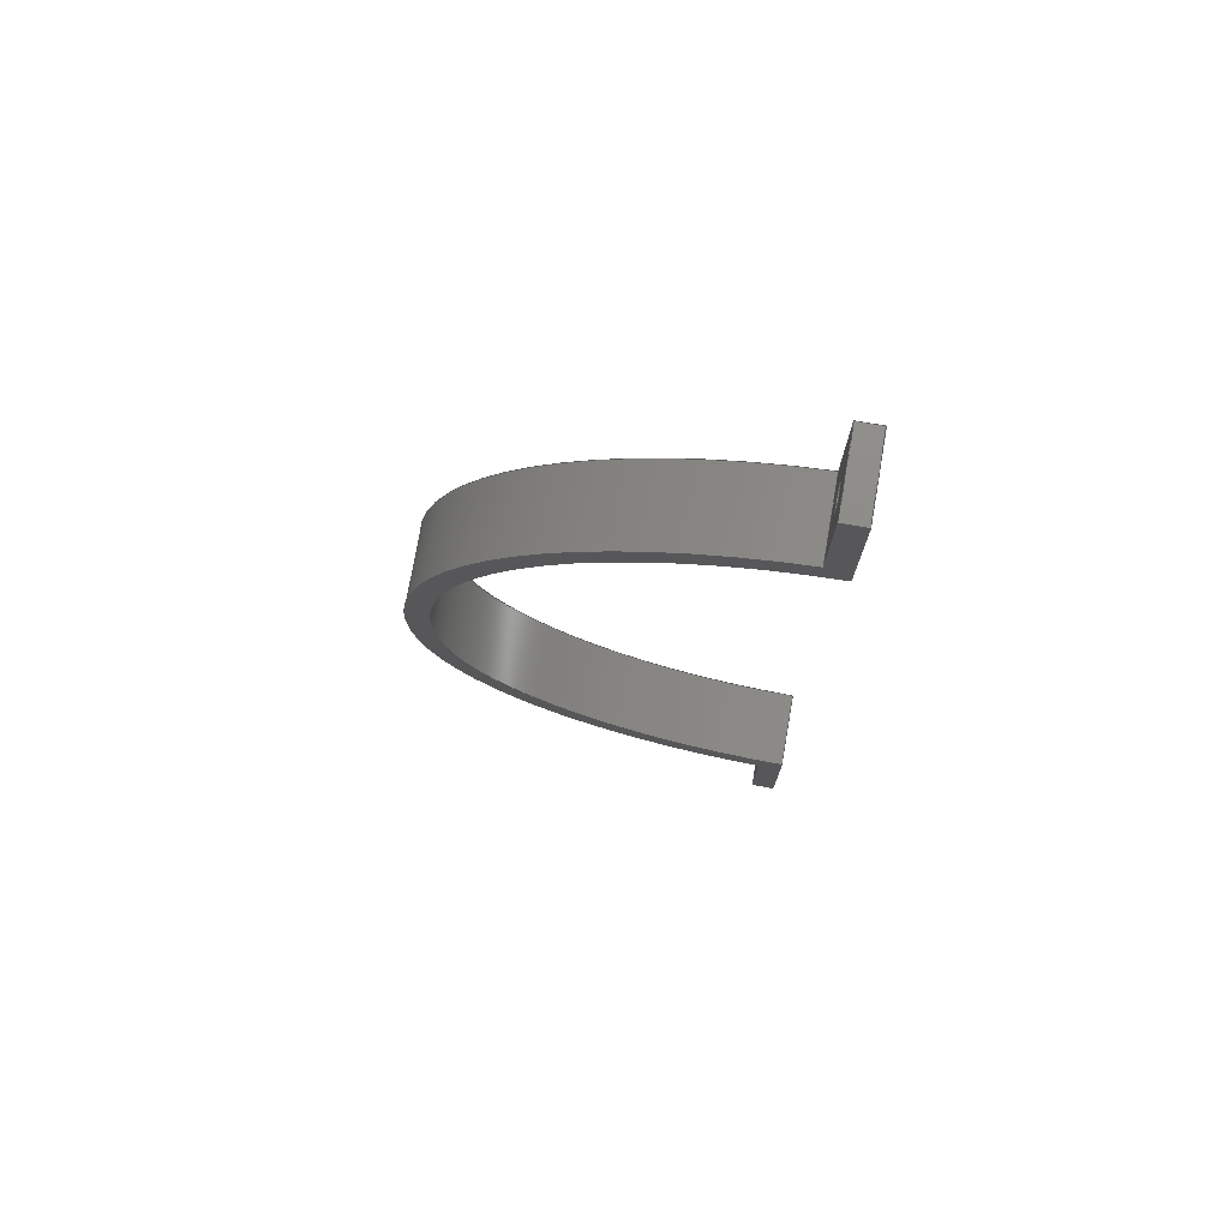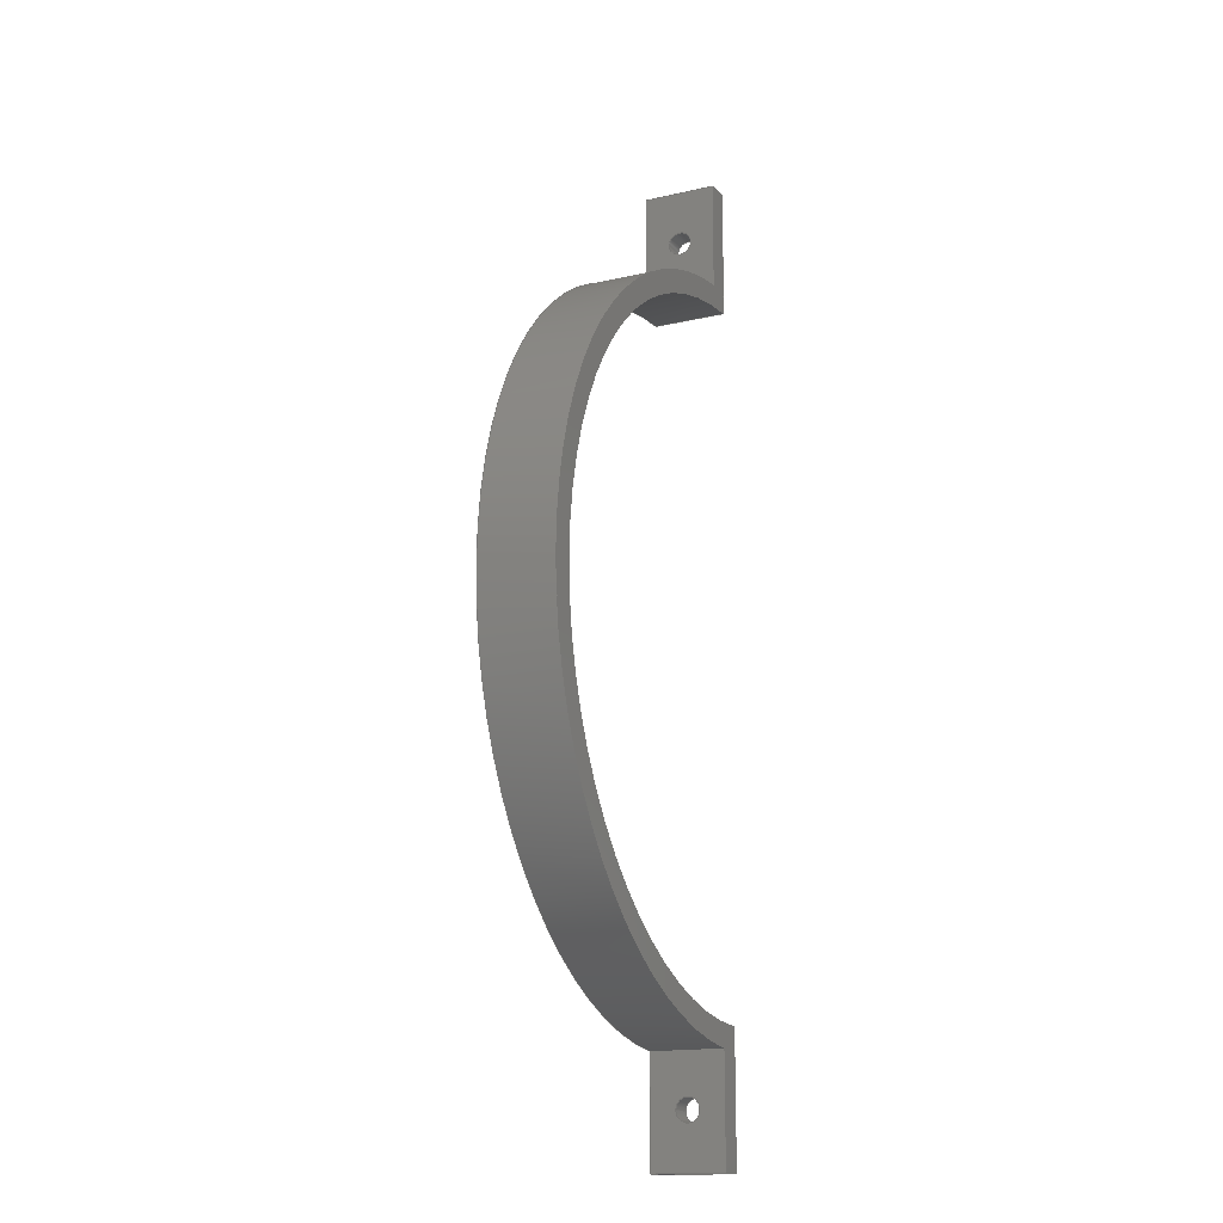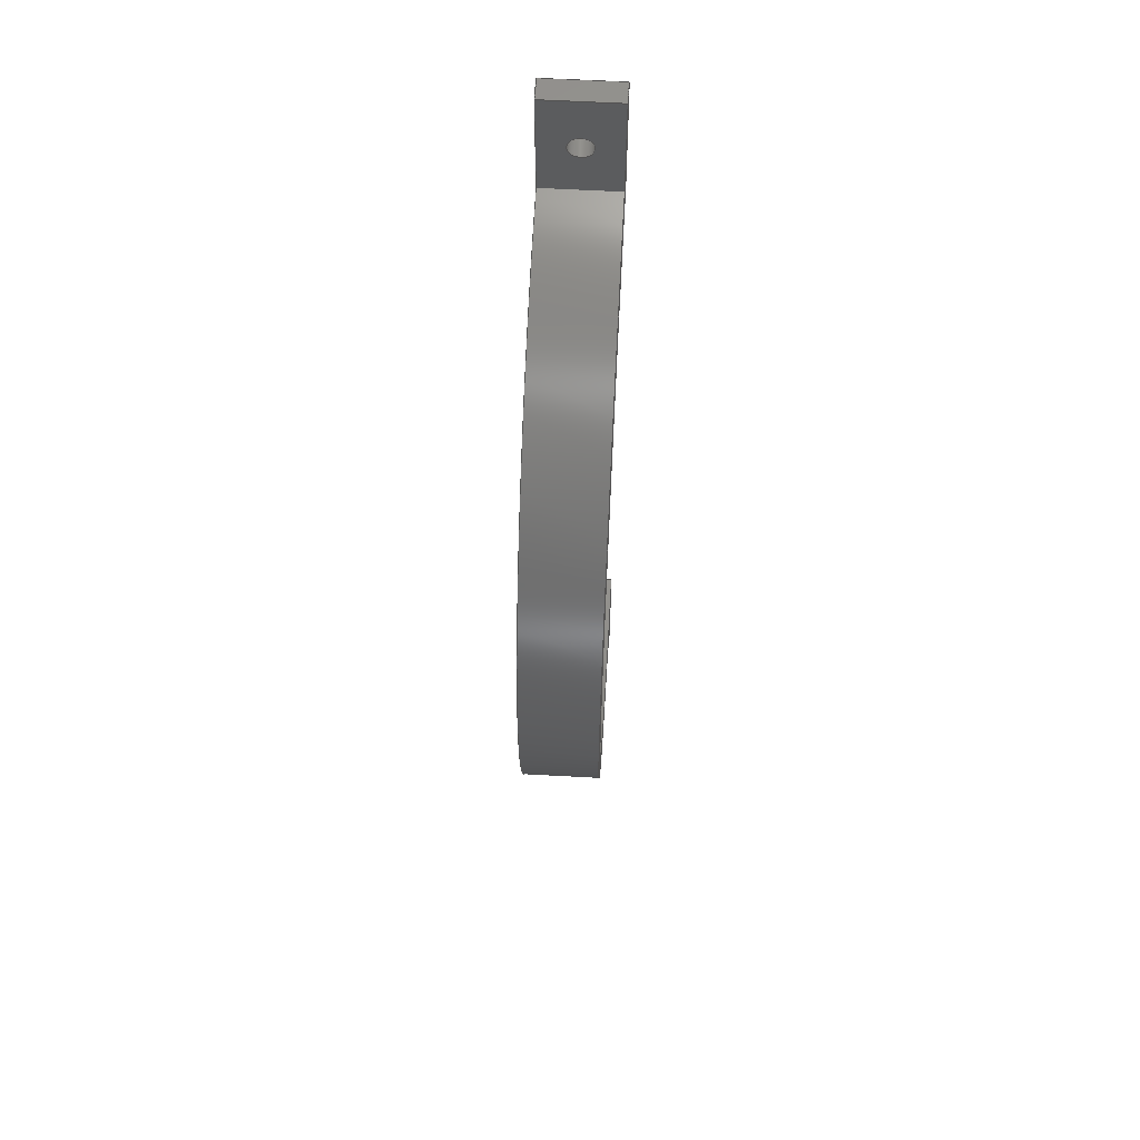
<metadata>
{"format":"step","ext":"step","renderer":"f3d","projection":"perspective","resolution":1024,"background":"white","views":[{"elev":75.2,"azim":9.9,"up":"+Y"},{"elev":-16.0,"azim":-64.4,"up":"+Y"},{"elev":61.4,"azim":-86.8,"up":"+Y"}]}
</metadata>
<code>
ISO-10303-21;
DATA;
#1 = APPLICATION_PROTOCOL_DEFINITION('international standard',
  'automotive_design',2000,#2);
#2 = APPLICATION_CONTEXT(
  'core data for automotive mechanical design processes');
#3 = SHAPE_DEFINITION_REPRESENTATION(#4,#10);
#4 = PRODUCT_DEFINITION_SHAPE('','',#5);
#5 = PRODUCT_DEFINITION('design','',#6,#9);
#6 = PRODUCT_DEFINITION_FORMATION('','',#7);
#7 = PRODUCT('BottomMiddel2','BottomMiddel2','',(#8));
#8 = PRODUCT_CONTEXT('',#2,'mechanical');
#9 = PRODUCT_DEFINITION_CONTEXT('part definition',#2,'design');
#10 = ADVANCED_BREP_SHAPE_REPRESENTATION('',(#11,#15),#379);
#11 = AXIS2_PLACEMENT_3D('',#12,#13,#14);
#12 = CARTESIAN_POINT('',(0,0,0));
#13 = DIRECTION('',(0,0,1));
#14 = DIRECTION('',(1,0,-0));
#15 = MANIFOLD_SOLID_BREP('',#16);
#16 = CLOSED_SHELL('',(#17,#68,#101,#158,#215,#232,#257,#285,#302,#330,
    #347,#362));
#17 = ADVANCED_FACE('',(#18,#52),#63,.F.);
#18 = FACE_BOUND('',#19,.F.);
#19 = EDGE_LOOP('',(#20,#30,#38,#46));
#20 = ORIENTED_EDGE('',*,*,#21,.T.);
#21 = EDGE_CURVE('',#22,#24,#26,.T.);
#22 = VERTEX_POINT('',#23);
#23 = CARTESIAN_POINT('',(-1.55,47.47,0));
#24 = VERTEX_POINT('',#25);
#25 = CARTESIAN_POINT('',(-1.55,47.47,10));
#26 = LINE('',#27,#28);
#27 = CARTESIAN_POINT('',(-1.55,47.47,0));
#28 = VECTOR('',#29,1);
#29 = DIRECTION('',(0,0,1));
#30 = ORIENTED_EDGE('',*,*,#31,.T.);
#31 = EDGE_CURVE('',#24,#32,#34,.T.);
#32 = VERTEX_POINT('',#33);
#33 = CARTESIAN_POINT('',(-1.55,65,10));
#34 = LINE('',#35,#36);
#35 = CARTESIAN_POINT('',(-1.55,47.47,10));
#36 = VECTOR('',#37,1);
#37 = DIRECTION('',(0,1,0));
#38 = ORIENTED_EDGE('',*,*,#39,.F.);
#39 = EDGE_CURVE('',#40,#32,#42,.T.);
#40 = VERTEX_POINT('',#41);
#41 = CARTESIAN_POINT('',(-1.55,65,0));
#42 = LINE('',#43,#44);
#43 = CARTESIAN_POINT('',(-1.55,65,0));
#44 = VECTOR('',#45,1);
#45 = DIRECTION('',(0,0,1));
#46 = ORIENTED_EDGE('',*,*,#47,.F.);
#47 = EDGE_CURVE('',#22,#40,#48,.T.);
#48 = LINE('',#49,#50);
#49 = CARTESIAN_POINT('',(-1.55,47.47,0));
#50 = VECTOR('',#51,1);
#51 = DIRECTION('',(0,1,0));
#52 = FACE_BOUND('',#53,.F.);
#53 = EDGE_LOOP('',(#54));
#54 = ORIENTED_EDGE('',*,*,#55,.F.);
#55 = EDGE_CURVE('',#56,#56,#58,.T.);
#56 = VERTEX_POINT('',#57);
#57 = CARTESIAN_POINT('',(-1.55,57.5,3.4));
#58 = CIRCLE('',#59,1.6);
#59 = AXIS2_PLACEMENT_3D('',#60,#61,#62);
#60 = CARTESIAN_POINT('',(-1.55,57.5,5));
#61 = DIRECTION('',(-1,2.22e-16,-2.776e-16));
#62 = DIRECTION('',(2.776e-16,0,-1));
#63 = PLANE('',#64);
#64 = AXIS2_PLACEMENT_3D('',#65,#66,#67);
#65 = CARTESIAN_POINT('',(-1.55,47.47,0));
#66 = DIRECTION('',(-1,0,0));
#67 = DIRECTION('',(0,1,0));
#68 = ADVANCED_FACE('',(#69),#96,.F.);
#69 = FACE_BOUND('',#70,.T.);
#70 = EDGE_LOOP('',(#71,#72,#81,#89));
#71 = ORIENTED_EDGE('',*,*,#21,.T.);
#72 = ORIENTED_EDGE('',*,*,#73,.T.);
#73 = EDGE_CURVE('',#24,#74,#76,.T.);
#74 = VERTEX_POINT('',#75);
#75 = CARTESIAN_POINT('',(-1.55,-47.47,10));
#76 = CIRCLE('',#77,47.5);
#77 = AXIS2_PLACEMENT_3D('',#78,#79,#80);
#78 = CARTESIAN_POINT('',(0,-1.189e-25,10));
#79 = DIRECTION('',(0,0,1));
#80 = DIRECTION('',(1,0,0));
#81 = ORIENTED_EDGE('',*,*,#82,.F.);
#82 = EDGE_CURVE('',#83,#74,#85,.T.);
#83 = VERTEX_POINT('',#84);
#84 = CARTESIAN_POINT('',(-1.55,-47.47,0));
#85 = LINE('',#86,#87);
#86 = CARTESIAN_POINT('',(-1.55,-47.47,0));
#87 = VECTOR('',#88,1);
#88 = DIRECTION('',(0,0,1));
#89 = ORIENTED_EDGE('',*,*,#90,.F.);
#90 = EDGE_CURVE('',#22,#83,#91,.T.);
#91 = CIRCLE('',#92,47.5);
#92 = AXIS2_PLACEMENT_3D('',#93,#94,#95);
#93 = CARTESIAN_POINT('',(0,-1.189e-25,0));
#94 = DIRECTION('',(0,0,1));
#95 = DIRECTION('',(1,0,0));
#96 = CYLINDRICAL_SURFACE('',#97,47.5);
#97 = AXIS2_PLACEMENT_3D('',#98,#99,#100);
#98 = CARTESIAN_POINT('',(0,-1.189e-25,0));
#99 = DIRECTION('',(-0,-0,-1));
#100 = DIRECTION('',(1,0,0));
#101 = ADVANCED_FACE('',(#102),#153,.F.);
#102 = FACE_BOUND('',#103,.T.);
#103 = EDGE_LOOP('',(#104,#105,#106,#114,#122,#130,#139,#147));
#104 = ORIENTED_EDGE('',*,*,#47,.F.);
#105 = ORIENTED_EDGE('',*,*,#90,.T.);
#106 = ORIENTED_EDGE('',*,*,#107,.T.);
#107 = EDGE_CURVE('',#83,#108,#110,.T.);
#108 = VERTEX_POINT('',#109);
#109 = CARTESIAN_POINT('',(-1.55,-65,0));
#110 = LINE('',#111,#112);
#111 = CARTESIAN_POINT('',(-1.55,-47.47,0));
#112 = VECTOR('',#113,1);
#113 = DIRECTION('',(0,-1,0));
#114 = ORIENTED_EDGE('',*,*,#115,.T.);
#115 = EDGE_CURVE('',#108,#116,#118,.T.);
#116 = VERTEX_POINT('',#117);
#117 = CARTESIAN_POINT('',(-4.55,-65,0));
#118 = LINE('',#119,#120);
#119 = CARTESIAN_POINT('',(-1.55,-65,0));
#120 = VECTOR('',#121,1);
#121 = DIRECTION('',(-1,0,0));
#122 = ORIENTED_EDGE('',*,*,#123,.T.);
#123 = EDGE_CURVE('',#116,#124,#126,.T.);
#124 = VERTEX_POINT('',#125);
#125 = CARTESIAN_POINT('',(-4.55,-50.29,0));
#126 = LINE('',#127,#128);
#127 = CARTESIAN_POINT('',(-4.55,-65,0));
#128 = VECTOR('',#129,1);
#129 = DIRECTION('',(0,1,0));
#130 = ORIENTED_EDGE('',*,*,#131,.F.);
#131 = EDGE_CURVE('',#132,#124,#134,.T.);
#132 = VERTEX_POINT('',#133);
#133 = CARTESIAN_POINT('',(-4.55,50.29,0));
#134 = CIRCLE('',#135,50.5);
#135 = AXIS2_PLACEMENT_3D('',#136,#137,#138);
#136 = CARTESIAN_POINT('',(0,-1.189e-25,0));
#137 = DIRECTION('',(0,0,1));
#138 = DIRECTION('',(1,0,0));
#139 = ORIENTED_EDGE('',*,*,#140,.F.);
#140 = EDGE_CURVE('',#141,#132,#143,.T.);
#141 = VERTEX_POINT('',#142);
#142 = CARTESIAN_POINT('',(-4.55,65,0));
#143 = LINE('',#144,#145);
#144 = CARTESIAN_POINT('',(-4.55,65,0));
#145 = VECTOR('',#146,1);
#146 = DIRECTION('',(0,-1,0));
#147 = ORIENTED_EDGE('',*,*,#148,.F.);
#148 = EDGE_CURVE('',#40,#141,#149,.T.);
#149 = LINE('',#150,#151);
#150 = CARTESIAN_POINT('',(-1.55,65,0));
#151 = VECTOR('',#152,1);
#152 = DIRECTION('',(-1,0,0));
#153 = PLANE('',#154);
#154 = AXIS2_PLACEMENT_3D('',#155,#156,#157);
#155 = CARTESIAN_POINT('',(-24.34,1.285e-15,0));
#156 = DIRECTION('',(0,0,1));
#157 = DIRECTION('',(1,0,0));
#158 = ADVANCED_FACE('',(#159),#210,.T.);
#159 = FACE_BOUND('',#160,.F.);
#160 = EDGE_LOOP('',(#161,#162,#163,#171,#179,#187,#196,#204));
#161 = ORIENTED_EDGE('',*,*,#31,.F.);
#162 = ORIENTED_EDGE('',*,*,#73,.T.);
#163 = ORIENTED_EDGE('',*,*,#164,.T.);
#164 = EDGE_CURVE('',#74,#165,#167,.T.);
#165 = VERTEX_POINT('',#166);
#166 = CARTESIAN_POINT('',(-1.55,-65,10));
#167 = LINE('',#168,#169);
#168 = CARTESIAN_POINT('',(-1.55,-47.47,10));
#169 = VECTOR('',#170,1);
#170 = DIRECTION('',(0,-1,0));
#171 = ORIENTED_EDGE('',*,*,#172,.T.);
#172 = EDGE_CURVE('',#165,#173,#175,.T.);
#173 = VERTEX_POINT('',#174);
#174 = CARTESIAN_POINT('',(-4.55,-65,10));
#175 = LINE('',#176,#177);
#176 = CARTESIAN_POINT('',(-1.55,-65,10));
#177 = VECTOR('',#178,1);
#178 = DIRECTION('',(-1,0,0));
#179 = ORIENTED_EDGE('',*,*,#180,.T.);
#180 = EDGE_CURVE('',#173,#181,#183,.T.);
#181 = VERTEX_POINT('',#182);
#182 = CARTESIAN_POINT('',(-4.55,-50.29,10));
#183 = LINE('',#184,#185);
#184 = CARTESIAN_POINT('',(-4.55,-65,10));
#185 = VECTOR('',#186,1);
#186 = DIRECTION('',(0,1,0));
#187 = ORIENTED_EDGE('',*,*,#188,.F.);
#188 = EDGE_CURVE('',#189,#181,#191,.T.);
#189 = VERTEX_POINT('',#190);
#190 = CARTESIAN_POINT('',(-4.55,50.29,10));
#191 = CIRCLE('',#192,50.5);
#192 = AXIS2_PLACEMENT_3D('',#193,#194,#195);
#193 = CARTESIAN_POINT('',(0,-1.189e-25,10));
#194 = DIRECTION('',(0,0,1));
#195 = DIRECTION('',(1,0,0));
#196 = ORIENTED_EDGE('',*,*,#197,.F.);
#197 = EDGE_CURVE('',#198,#189,#200,.T.);
#198 = VERTEX_POINT('',#199);
#199 = CARTESIAN_POINT('',(-4.55,65,10));
#200 = LINE('',#201,#202);
#201 = CARTESIAN_POINT('',(-4.55,65,10));
#202 = VECTOR('',#203,1);
#203 = DIRECTION('',(0,-1,0));
#204 = ORIENTED_EDGE('',*,*,#205,.F.);
#205 = EDGE_CURVE('',#32,#198,#206,.T.);
#206 = LINE('',#207,#208);
#207 = CARTESIAN_POINT('',(-1.55,65,10));
#208 = VECTOR('',#209,1);
#209 = DIRECTION('',(-1,0,0));
#210 = PLANE('',#211);
#211 = AXIS2_PLACEMENT_3D('',#212,#213,#214);
#212 = CARTESIAN_POINT('',(-24.34,1.285e-15,10));
#213 = DIRECTION('',(0,0,1));
#214 = DIRECTION('',(1,0,0));
#215 = ADVANCED_FACE('',(#216),#227,.F.);
#216 = FACE_BOUND('',#217,.F.);
#217 = EDGE_LOOP('',(#218,#219,#220,#226));
#218 = ORIENTED_EDGE('',*,*,#39,.T.);
#219 = ORIENTED_EDGE('',*,*,#205,.T.);
#220 = ORIENTED_EDGE('',*,*,#221,.F.);
#221 = EDGE_CURVE('',#141,#198,#222,.T.);
#222 = LINE('',#223,#224);
#223 = CARTESIAN_POINT('',(-4.55,65,0));
#224 = VECTOR('',#225,1);
#225 = DIRECTION('',(0,0,1));
#226 = ORIENTED_EDGE('',*,*,#148,.F.);
#227 = PLANE('',#228);
#228 = AXIS2_PLACEMENT_3D('',#229,#230,#231);
#229 = CARTESIAN_POINT('',(-1.55,65,0));
#230 = DIRECTION('',(0,-1,0));
#231 = DIRECTION('',(-1,0,0));
#232 = ADVANCED_FACE('',(#233),#252,.F.);
#233 = FACE_BOUND('',#234,.T.);
#234 = EDGE_LOOP('',(#235,#236,#244,#251));
#235 = ORIENTED_EDGE('',*,*,#55,.F.);
#236 = ORIENTED_EDGE('',*,*,#237,.T.);
#237 = EDGE_CURVE('',#56,#238,#240,.T.);
#238 = VERTEX_POINT('',#239);
#239 = CARTESIAN_POINT('',(-4.55,57.5,3.4));
#240 = LINE('',#241,#242);
#241 = CARTESIAN_POINT('',(1.21e-14,57.5,3.4));
#242 = VECTOR('',#243,1);
#243 = DIRECTION('',(-1,2.22e-16,-2.132e-16));
#244 = ORIENTED_EDGE('',*,*,#245,.T.);
#245 = EDGE_CURVE('',#238,#238,#246,.T.);
#246 = CIRCLE('',#247,1.6);
#247 = AXIS2_PLACEMENT_3D('',#248,#249,#250);
#248 = CARTESIAN_POINT('',(-4.55,57.5,5));
#249 = DIRECTION('',(-1,2.22e-16,-2.776e-16));
#250 = DIRECTION('',(2.776e-16,0,-1));
#251 = ORIENTED_EDGE('',*,*,#237,.F.);
#252 = CYLINDRICAL_SURFACE('',#253,1.6);
#253 = AXIS2_PLACEMENT_3D('',#254,#255,#256);
#254 = CARTESIAN_POINT('',(1.166e-14,57.5,5));
#255 = DIRECTION('',(-1,2.22e-16,-2.776e-16));
#256 = DIRECTION('',(2.776e-16,0,-1));
#257 = ADVANCED_FACE('',(#258,#269),#280,.T.);
#258 = FACE_BOUND('',#259,.T.);
#259 = EDGE_LOOP('',(#260,#261,#262,#268));
#260 = ORIENTED_EDGE('',*,*,#82,.T.);
#261 = ORIENTED_EDGE('',*,*,#164,.T.);
#262 = ORIENTED_EDGE('',*,*,#263,.F.);
#263 = EDGE_CURVE('',#108,#165,#264,.T.);
#264 = LINE('',#265,#266);
#265 = CARTESIAN_POINT('',(-1.55,-65,0));
#266 = VECTOR('',#267,1);
#267 = DIRECTION('',(0,0,1));
#268 = ORIENTED_EDGE('',*,*,#107,.F.);
#269 = FACE_BOUND('',#270,.T.);
#270 = EDGE_LOOP('',(#271));
#271 = ORIENTED_EDGE('',*,*,#272,.T.);
#272 = EDGE_CURVE('',#273,#273,#275,.T.);
#273 = VERTEX_POINT('',#274);
#274 = CARTESIAN_POINT('',(-1.55,-57.5,3.4));
#275 = CIRCLE('',#276,1.6);
#276 = AXIS2_PLACEMENT_3D('',#277,#278,#279);
#277 = CARTESIAN_POINT('',(-1.55,-57.5,5));
#278 = DIRECTION('',(-1,2.22e-16,-2.776e-16));
#279 = DIRECTION('',(2.776e-16,0,-1));
#280 = PLANE('',#281);
#281 = AXIS2_PLACEMENT_3D('',#282,#283,#284);
#282 = CARTESIAN_POINT('',(-1.55,-47.47,0));
#283 = DIRECTION('',(1,0,0));
#284 = DIRECTION('',(0,-1,0));
#285 = ADVANCED_FACE('',(#286),#297,.T.);
#286 = FACE_BOUND('',#287,.T.);
#287 = EDGE_LOOP('',(#288,#289,#290,#296));
#288 = ORIENTED_EDGE('',*,*,#263,.T.);
#289 = ORIENTED_EDGE('',*,*,#172,.T.);
#290 = ORIENTED_EDGE('',*,*,#291,.F.);
#291 = EDGE_CURVE('',#116,#173,#292,.T.);
#292 = LINE('',#293,#294);
#293 = CARTESIAN_POINT('',(-4.55,-65,0));
#294 = VECTOR('',#295,1);
#295 = DIRECTION('',(0,0,1));
#296 = ORIENTED_EDGE('',*,*,#115,.F.);
#297 = PLANE('',#298);
#298 = AXIS2_PLACEMENT_3D('',#299,#300,#301);
#299 = CARTESIAN_POINT('',(-1.55,-65,0));
#300 = DIRECTION('',(0,-1,0));
#301 = DIRECTION('',(-1,0,0));
#302 = ADVANCED_FACE('',(#303,#314),#325,.T.);
#303 = FACE_BOUND('',#304,.T.);
#304 = EDGE_LOOP('',(#305,#306,#307,#313));
#305 = ORIENTED_EDGE('',*,*,#291,.T.);
#306 = ORIENTED_EDGE('',*,*,#180,.T.);
#307 = ORIENTED_EDGE('',*,*,#308,.F.);
#308 = EDGE_CURVE('',#124,#181,#309,.T.);
#309 = LINE('',#310,#311);
#310 = CARTESIAN_POINT('',(-4.55,-50.29,0));
#311 = VECTOR('',#312,1);
#312 = DIRECTION('',(0,0,1));
#313 = ORIENTED_EDGE('',*,*,#123,.F.);
#314 = FACE_BOUND('',#315,.T.);
#315 = EDGE_LOOP('',(#316));
#316 = ORIENTED_EDGE('',*,*,#317,.F.);
#317 = EDGE_CURVE('',#318,#318,#320,.T.);
#318 = VERTEX_POINT('',#319);
#319 = CARTESIAN_POINT('',(-4.55,-57.5,3.4));
#320 = CIRCLE('',#321,1.6);
#321 = AXIS2_PLACEMENT_3D('',#322,#323,#324);
#322 = CARTESIAN_POINT('',(-4.55,-57.5,5));
#323 = DIRECTION('',(-1,2.22e-16,-2.776e-16));
#324 = DIRECTION('',(2.776e-16,0,-1));
#325 = PLANE('',#326);
#326 = AXIS2_PLACEMENT_3D('',#327,#328,#329);
#327 = CARTESIAN_POINT('',(-4.55,-65,0));
#328 = DIRECTION('',(-1,0,0));
#329 = DIRECTION('',(0,1,0));
#330 = ADVANCED_FACE('',(#331),#342,.T.);
#331 = FACE_BOUND('',#332,.F.);
#332 = EDGE_LOOP('',(#333,#339,#340,#341));
#333 = ORIENTED_EDGE('',*,*,#334,.T.);
#334 = EDGE_CURVE('',#132,#189,#335,.T.);
#335 = LINE('',#336,#337);
#336 = CARTESIAN_POINT('',(-4.55,50.29,0));
#337 = VECTOR('',#338,1);
#338 = DIRECTION('',(0,0,1));
#339 = ORIENTED_EDGE('',*,*,#188,.T.);
#340 = ORIENTED_EDGE('',*,*,#308,.F.);
#341 = ORIENTED_EDGE('',*,*,#131,.F.);
#342 = CYLINDRICAL_SURFACE('',#343,50.5);
#343 = AXIS2_PLACEMENT_3D('',#344,#345,#346);
#344 = CARTESIAN_POINT('',(0,-1.189e-25,0));
#345 = DIRECTION('',(-0,-0,-1));
#346 = DIRECTION('',(1,0,0));
#347 = ADVANCED_FACE('',(#348,#354),#357,.F.);
#348 = FACE_BOUND('',#349,.F.);
#349 = EDGE_LOOP('',(#350,#351,#352,#353));
#350 = ORIENTED_EDGE('',*,*,#221,.T.);
#351 = ORIENTED_EDGE('',*,*,#197,.T.);
#352 = ORIENTED_EDGE('',*,*,#334,.F.);
#353 = ORIENTED_EDGE('',*,*,#140,.F.);
#354 = FACE_BOUND('',#355,.F.);
#355 = EDGE_LOOP('',(#356));
#356 = ORIENTED_EDGE('',*,*,#245,.T.);
#357 = PLANE('',#358);
#358 = AXIS2_PLACEMENT_3D('',#359,#360,#361);
#359 = CARTESIAN_POINT('',(-4.55,65,0));
#360 = DIRECTION('',(1,0,0));
#361 = DIRECTION('',(0,-1,0));
#362 = ADVANCED_FACE('',(#363),#374,.F.);
#363 = FACE_BOUND('',#364,.T.);
#364 = EDGE_LOOP('',(#365,#366,#372,#373));
#365 = ORIENTED_EDGE('',*,*,#272,.F.);
#366 = ORIENTED_EDGE('',*,*,#367,.T.);
#367 = EDGE_CURVE('',#273,#318,#368,.T.);
#368 = LINE('',#369,#370);
#369 = CARTESIAN_POINT('',(-1.343e-14,-57.5,3.4));
#370 = VECTOR('',#371,1);
#371 = DIRECTION('',(-1,2.22e-16,-2.132e-16));
#372 = ORIENTED_EDGE('',*,*,#317,.T.);
#373 = ORIENTED_EDGE('',*,*,#367,.F.);
#374 = CYLINDRICAL_SURFACE('',#375,1.6);
#375 = AXIS2_PLACEMENT_3D('',#376,#377,#378);
#376 = CARTESIAN_POINT('',(-1.388e-14,-57.5,5));
#377 = DIRECTION('',(-1,2.22e-16,-2.776e-16));
#378 = DIRECTION('',(2.776e-16,0,-1));
#379 = ( GEOMETRIC_REPRESENTATION_CONTEXT(3) 
GLOBAL_UNCERTAINTY_ASSIGNED_CONTEXT((#383)) GLOBAL_UNIT_ASSIGNED_CONTEXT
((#380,#381,#382)) REPRESENTATION_CONTEXT('Context #1',
  '3D Context with UNIT and UNCERTAINTY') );
#380 = ( LENGTH_UNIT() NAMED_UNIT(*) SI_UNIT(.MILLI.,.METRE.) );
#381 = ( NAMED_UNIT(*) PLANE_ANGLE_UNIT() SI_UNIT($,.RADIAN.) );
#382 = ( NAMED_UNIT(*) SI_UNIT($,.STERADIAN.) SOLID_ANGLE_UNIT() );
#383 = UNCERTAINTY_MEASURE_WITH_UNIT(LENGTH_MEASURE(1e-07),#380,
  'distance_accuracy_value','confusion accuracy');
#384 = PRODUCT_RELATED_PRODUCT_CATEGORY('part',$,(#7));
#385 = MECHANICAL_DESIGN_GEOMETRIC_PRESENTATION_REPRESENTATION('',(#386)
  ,#379);
#386 = STYLED_ITEM('color',(#387),#15);
#387 = PRESENTATION_STYLE_ASSIGNMENT((#388,#394));
#388 = SURFACE_STYLE_USAGE(.BOTH.,#389);
#389 = SURFACE_SIDE_STYLE('',(#390));
#390 = SURFACE_STYLE_FILL_AREA(#391);
#391 = FILL_AREA_STYLE('',(#392));
#392 = FILL_AREA_STYLE_COLOUR('',#393);
#393 = COLOUR_RGB('',0.8,0.8,0.8);
#394 = CURVE_STYLE('',#395,POSITIVE_LENGTH_MEASURE(0.1),#396);
#395 = DRAUGHTING_PRE_DEFINED_CURVE_FONT('continuous');
#396 = COLOUR_RGB('',0.09804,0.09804,
  0.09804);
ENDSEC;
END-ISO-10303-21;

</code>
